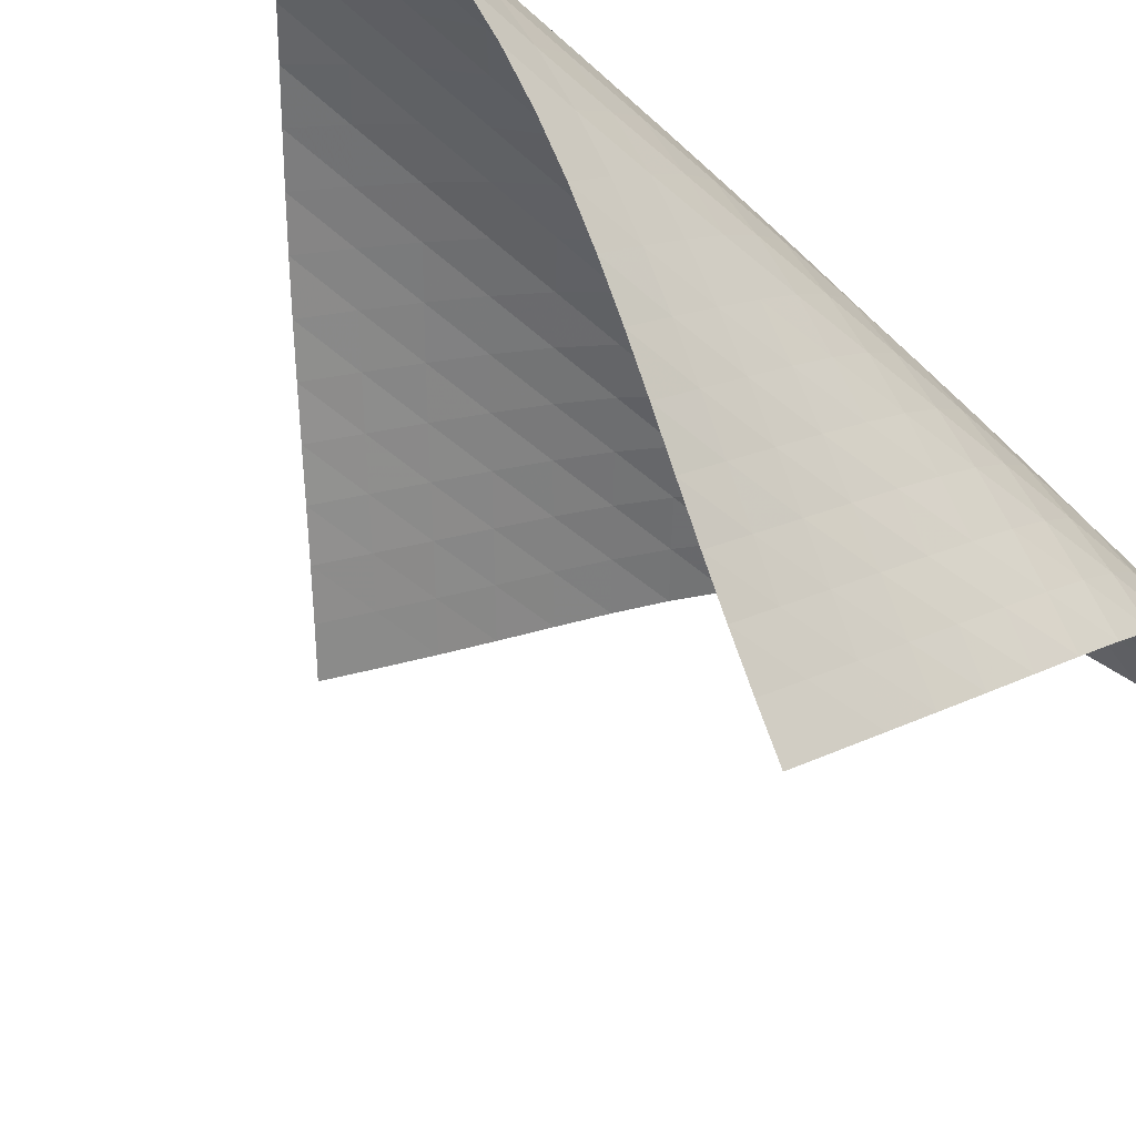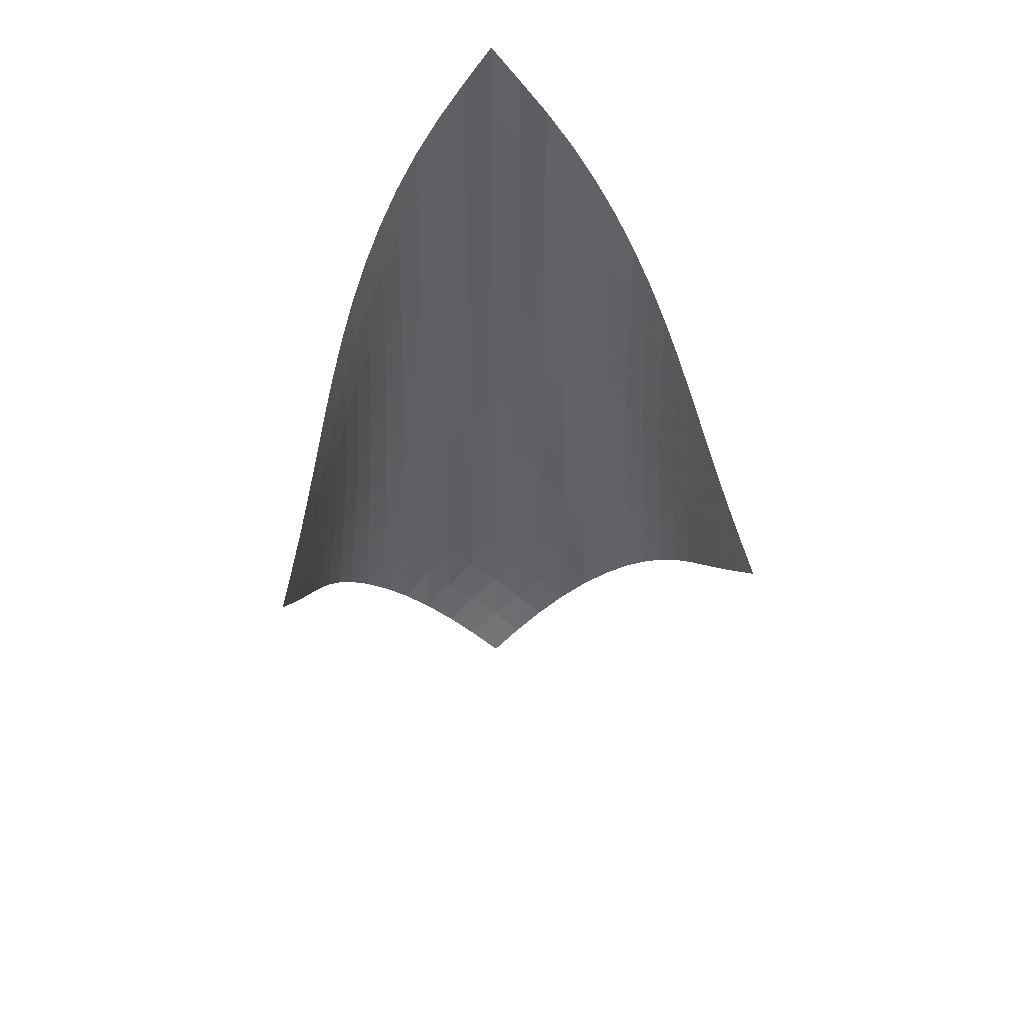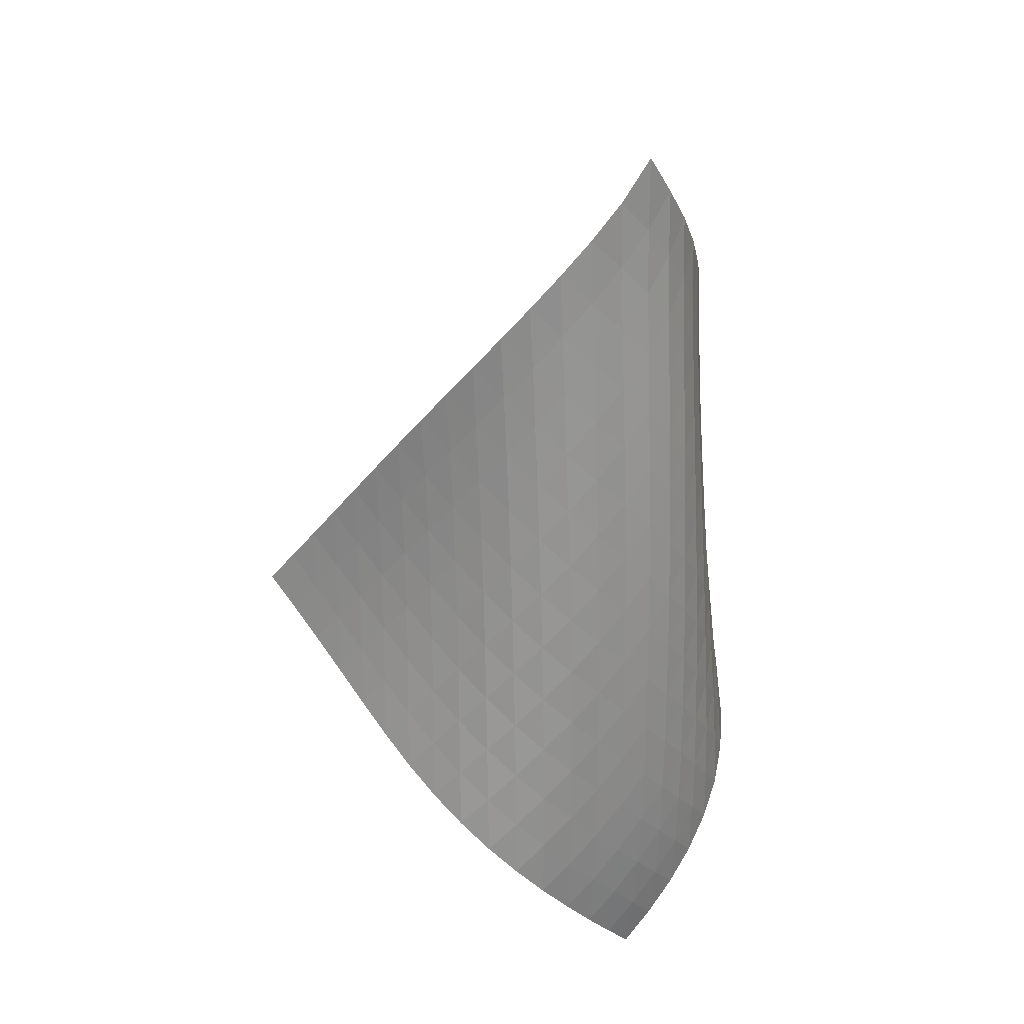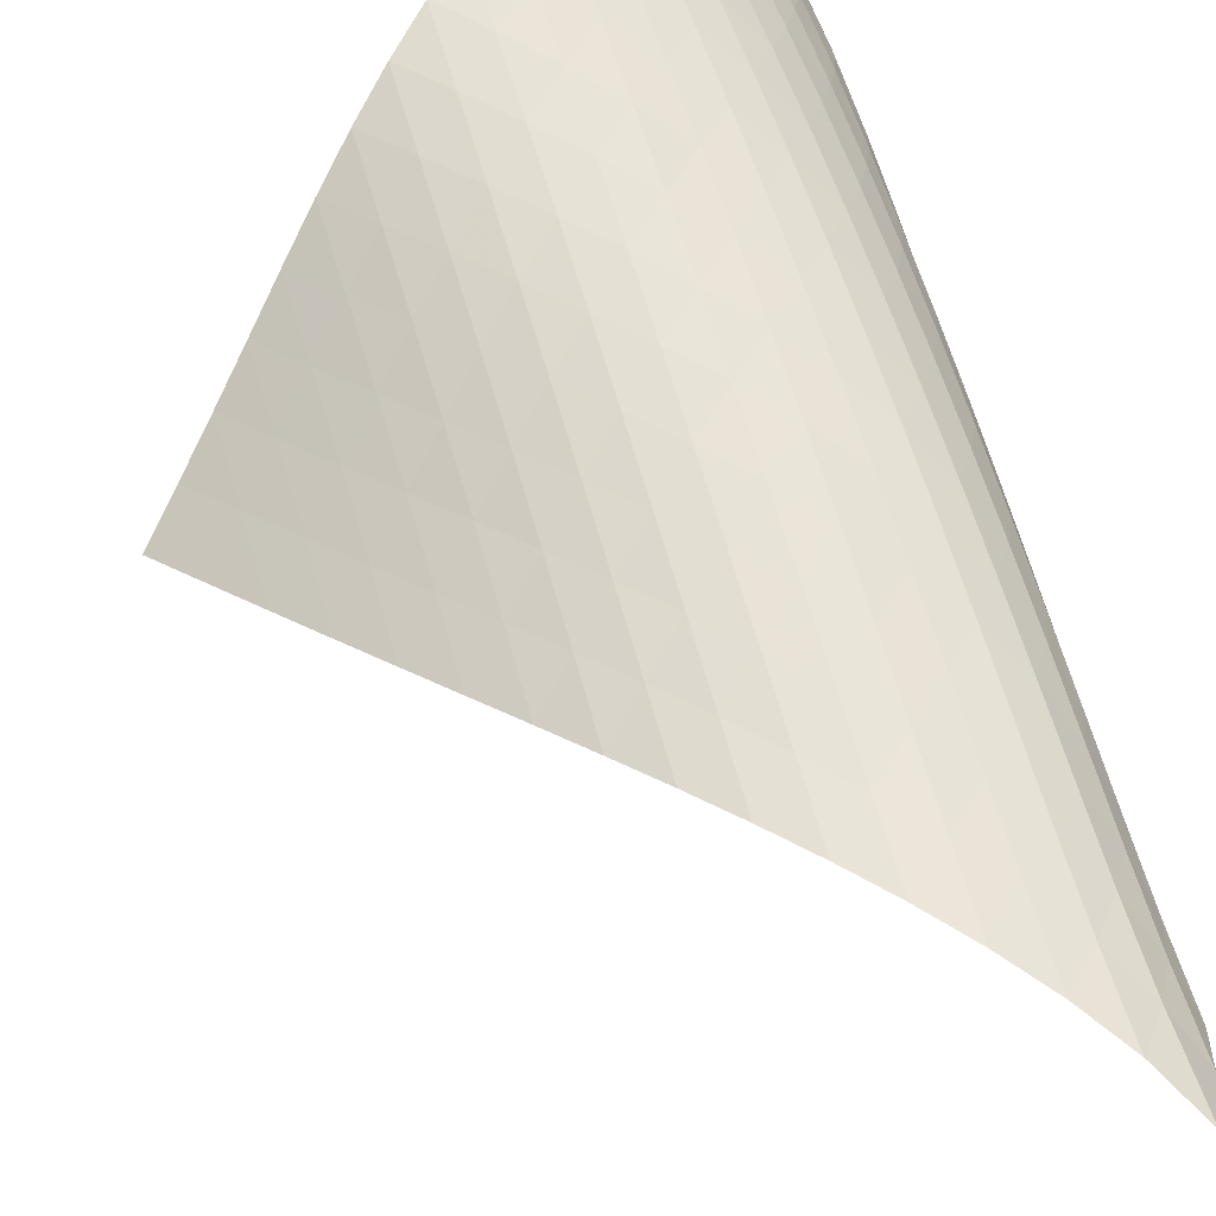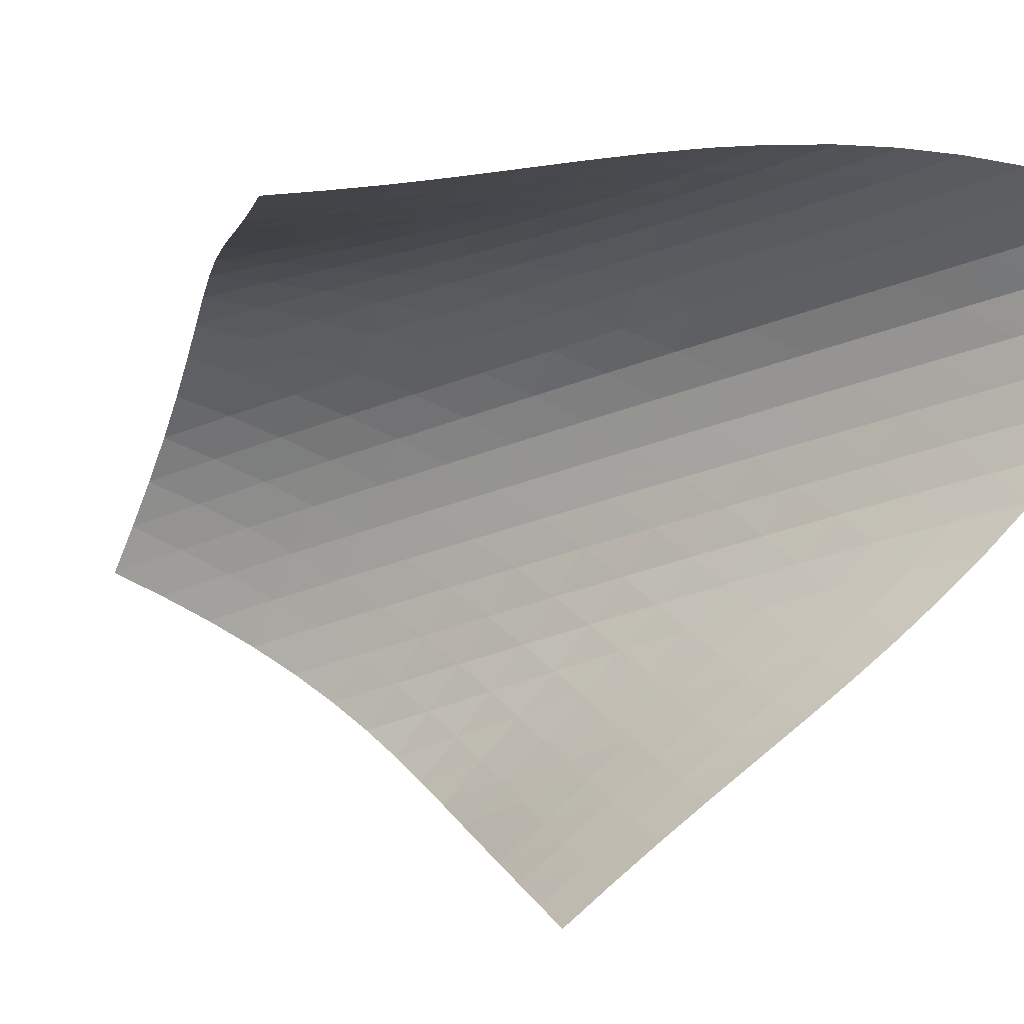
<metadata>
{"format":"obj","ext":"obj","renderer":"f3d","projection":"perspective","resolution":1024,"background":"white","views":[{"elev":-52.3,"azim":-139.3,"up":"+Z"},{"elev":43.3,"azim":129.3,"up":"+Y"},{"elev":26.8,"azim":-81.7,"up":"+Y"},{"elev":58.0,"azim":161.8,"up":"+Z"},{"elev":-29.3,"azim":121.6,"up":"+Z"}]}
</metadata>
<code>
v -6.496 -0.04968 6.496
v 1.725 -10.22 5.828
v -5.828 -10.22 -1.725
v -6.5 -18.92 6.5
v -5.989 -9.561 -1.185
v -6.162 -8.899 -0.6506
v -6.35 -8.235 -0.1218
v -6.55 -7.57 0.4038
v -6.752 -6.905 0.9305
v -6.945 -6.241 1.463
v -7.117 -5.578 2.005
v -7.258 -4.915 2.559
v -7.357 -4.252 3.125
v -7.403 -3.587 3.7
v -7.388 -2.919 4.282
v -7.3 -2.246 4.865
v -7.129 -1.563 5.439
v -6.865 -0.8518 5.991
v -5.991 -0.8518 6.865
v -5.439 -1.563 7.129
v -4.865 -2.246 7.3
v -4.282 -2.919 7.388
v -3.7 -3.587 7.403
v -3.125 -4.252 7.357
v -2.559 -4.915 7.258
v -2.005 -5.578 7.117
v -1.463 -6.241 6.945
v -0.9305 -6.905 6.752
v -0.4038 -7.57 6.55
v 0.1218 -8.235 6.35
v 0.6506 -8.899 6.162
v 1.185 -9.561 5.989
v 1.148 -10.77 6.161
v 0.5758 -11.33 6.506
v 0.009909 -11.88 6.865
v -0.5537 -12.43 7.232
v -1.123 -12.97 7.589
v -1.707 -13.53 7.912
v -2.31 -14.09 8.172
v -2.931 -14.66 8.339
v -3.556 -15.25 8.39
v -4.163 -15.86 8.314
v -4.732 -16.47 8.118
v -5.251 -17.09 7.819
v -5.717 -17.7 7.439
v -6.131 -18.32 6.995
v -6.995 -18.32 6.131
v -7.439 -17.7 5.717
v -7.819 -17.09 5.251
v -8.118 -16.47 4.732
v -8.314 -15.86 4.163
v -8.39 -15.25 3.556
v -8.339 -14.66 2.931
v -8.172 -14.09 2.31
v -7.912 -13.53 1.707
v -7.589 -12.97 1.123
v -7.232 -12.43 0.5537
v -6.865 -11.88 -0.009909
v -6.506 -11.33 -0.5758
v -6.161 -10.77 -1.148
v -6.495 -1.49 6.495
v -6.881 -2.162 6.022
v -7.16 -2.832 5.49
v -7.34 -3.497 4.927
v -7.435 -4.161 4.349
v -7.456 -4.823 3.769
v -7.415 -5.483 3.194
v -7.322 -6.144 2.629
v -7.189 -6.804 2.074
v -7.028 -7.466 1.53
v -6.849 -8.128 0.9946
v -6.666 -8.791 0.4623
v -6.488 -9.454 -0.07069
v -6.32 -10.12 -0.6074
v -6.022 -2.162 6.881
v -6.529 -2.793 6.529
v -6.93 -3.439 6.074
v -7.22 -4.091 5.551
v -7.408 -4.745 4.991
v -7.507 -5.401 4.414
v -7.533 -6.057 3.834
v -7.497 -6.713 3.259
v -7.411 -7.37 2.692
v -7.288 -8.028 2.135
v -7.14 -8.688 1.588
v -6.98 -9.348 1.047
v -6.818 -10.01 0.5072
v -6.66 -10.67 -0.03359
v -5.49 -2.832 7.16
v -6.074 -3.439 6.93
v -6.584 -4.063 6.584
v -6.99 -4.699 6.133
v -7.287 -5.342 5.613
v -7.483 -5.989 5.054
v -7.592 -6.638 4.477
v -7.626 -7.288 3.895
v -7.6 -7.94 3.317
v -7.527 -8.593 2.747
v -7.419 -9.248 2.186
v -7.29 -9.905 1.633
v -7.151 -10.56 1.084
v -7.009 -11.22 0.5362
v -4.927 -3.497 7.34
v -5.551 -4.091 7.22
v -6.133 -4.699 6.99
v -6.64 -5.321 6.64
v -7.048 -5.952 6.19
v -7.352 -6.589 5.671
v -7.559 -7.229 5.113
v -7.68 -7.872 4.535
v -7.73 -8.517 3.951
v -7.721 -9.164 3.369
v -7.666 -9.813 2.793
v -7.58 -10.46 2.226
v -7.475 -11.12 1.664
v -7.358 -11.77 1.107
v -4.349 -4.161 7.435
v -4.991 -4.745 7.408
v -5.613 -5.342 7.287
v -6.19 -5.952 7.048
v -6.691 -6.572 6.691
v -7.099 -7.2 6.24
v -7.411 -7.832 5.723
v -7.63 -8.468 5.166
v -7.77 -9.105 4.588
v -7.84 -9.744 4.001
v -7.854 -10.39 3.415
v -7.826 -11.03 2.833
v -7.768 -11.67 2.257
v -7.688 -12.32 1.686
v -3.769 -4.823 7.456
v -4.414 -5.401 7.507
v -5.054 -5.989 7.483
v -5.671 -6.589 7.352
v -6.24 -7.2 7.099
v -6.735 -7.82 6.735
v -7.143 -8.445 6.282
v -7.461 -9.074 5.767
v -7.696 -9.704 5.213
v -7.856 -10.34 4.635
v -7.952 -10.97 4.047
v -7.996 -11.6 3.456
v -8 -12.24 2.867
v -7.971 -12.88 2.283
v -3.194 -5.483 7.415
v -3.834 -6.057 7.533
v -4.477 -6.638 7.592
v -5.113 -7.229 7.559
v -5.723 -7.832 7.411
v -6.282 -8.445 7.143
v -6.77 -9.065 6.77
v -7.177 -9.688 6.316
v -7.503 -10.31 5.802
v -7.754 -10.94 5.251
v -7.937 -11.57 4.675
v -8.063 -12.19 4.087
v -8.141 -12.82 3.493
v -8.178 -13.45 2.9
v -2.629 -6.144 7.322
v -3.259 -6.713 7.497
v -3.895 -7.288 7.626
v -4.535 -7.872 7.68
v -5.166 -8.468 7.63
v -5.767 -9.074 7.461
v -6.316 -9.688 7.177
v -6.795 -10.31 6.795
v -7.201 -10.93 6.338
v -7.534 -11.55 5.827
v -7.802 -12.17 5.28
v -8.011 -12.79 4.708
v -8.169 -13.42 4.122
v -8.279 -14.04 3.528
v -2.074 -6.804 7.189
v -2.692 -7.37 7.411
v -3.317 -7.94 7.6
v -3.951 -8.517 7.73
v -4.588 -9.105 7.77
v -5.213 -9.704 7.696
v -5.802 -10.31 7.503
v -6.338 -10.93 7.201
v -6.809 -11.55 6.809
v -7.213 -12.17 6.35
v -7.555 -12.79 5.842
v -7.84 -13.41 5.3
v -8.074 -14.02 4.733
v -8.259 -14.64 4.15
v -1.53 -7.466 7.028
v -2.135 -8.028 7.288
v -2.747 -8.593 7.527
v -3.369 -9.164 7.721
v -4.001 -9.744 7.84
v -4.635 -10.34 7.856
v -5.251 -10.94 7.754
v -5.827 -11.55 7.534
v -6.35 -12.17 7.213
v -6.812 -12.79 6.812
v -7.215 -13.41 6.35
v -7.564 -14.02 5.845
v -7.864 -14.64 5.308
v -8.115 -15.25 4.745
v -0.9946 -8.128 6.849
v -1.588 -8.688 7.14
v -2.186 -9.248 7.419
v -2.793 -9.813 7.666
v -3.415 -10.39 7.854
v -4.047 -10.97 7.952
v -4.675 -11.57 7.937
v -5.28 -12.17 7.802
v -5.842 -12.79 7.555
v -6.35 -13.41 7.215
v -6.803 -14.02 6.803
v -7.204 -14.64 6.338
v -7.556 -15.25 5.833
v -7.861 -15.86 5.296
v -0.4623 -8.791 6.666
v -1.047 -9.348 6.98
v -1.633 -9.905 7.29
v -2.226 -10.46 7.58
v -2.833 -11.03 7.826
v -3.456 -11.6 7.996
v -4.087 -12.19 8.063
v -4.708 -12.79 8.011
v -5.3 -13.41 7.84
v -5.845 -14.02 7.564
v -6.338 -14.64 7.204
v -6.779 -15.26 6.779
v -7.172 -15.87 6.306
v -7.518 -16.48 5.795
v 0.07069 -9.454 6.488
v -0.5072 -10.01 6.818
v -1.084 -10.56 7.151
v -1.664 -11.12 7.475
v -2.257 -11.67 7.768
v -2.867 -12.24 8
v -3.493 -12.82 8.141
v -4.122 -13.42 8.169
v -4.733 -14.02 8.074
v -5.308 -14.64 7.864
v -5.833 -15.25 7.556
v -6.306 -15.87 7.172
v -6.729 -16.49 6.729
v -7.105 -17.1 6.241
v 0.6074 -10.12 6.32
v 0.03359 -10.67 6.66
v -0.5362 -11.22 7.009
v -1.107 -11.77 7.358
v -1.686 -12.32 7.688
v -2.283 -12.88 7.971
v -2.9 -13.45 8.178
v -3.528 -14.04 8.279
v -4.15 -14.64 8.259
v -4.745 -15.25 8.115
v -5.296 -15.86 7.861
v -5.795 -16.48 7.518
v -6.241 -17.1 7.105
v -6.637 -17.71 6.637
f 256 46 4
f 256 4 47
f 5 74 60
f 5 60 3
f 74 88 59
f 74 59 60
f 88 102 58
f 88 58 59
f 102 116 57
f 102 57 58
f 116 130 56
f 116 56 57
f 130 144 55
f 130 55 56
f 144 158 54
f 144 54 55
f 158 172 53
f 158 53 54
f 172 186 52
f 172 52 53
f 186 200 51
f 186 51 52
f 200 214 50
f 200 50 51
f 214 228 49
f 214 49 50
f 228 242 48
f 228 48 49
f 242 256 47
f 242 47 48
f 1 19 61
f 1 61 18
f 18 61 62
f 18 62 17
f 17 62 63
f 17 63 16
f 16 63 64
f 16 64 15
f 15 64 65
f 15 65 14
f 14 65 66
f 14 66 13
f 13 66 67
f 13 67 12
f 12 67 68
f 12 68 11
f 11 68 69
f 11 69 10
f 10 69 70
f 10 70 9
f 9 70 71
f 9 71 8
f 8 71 72
f 8 72 7
f 7 72 73
f 7 73 6
f 6 73 74
f 6 74 5
f 19 20 75
f 19 75 61
f 61 75 76
f 61 76 62
f 62 76 77
f 62 77 63
f 63 77 78
f 63 78 64
f 64 78 79
f 64 79 65
f 65 79 80
f 65 80 66
f 66 80 81
f 66 81 67
f 67 81 82
f 67 82 68
f 68 82 83
f 68 83 69
f 69 83 84
f 69 84 70
f 70 84 85
f 70 85 71
f 71 85 86
f 71 86 72
f 72 86 87
f 72 87 73
f 73 87 88
f 73 88 74
f 20 21 89
f 20 89 75
f 75 89 90
f 75 90 76
f 76 90 91
f 76 91 77
f 77 91 92
f 77 92 78
f 78 92 93
f 78 93 79
f 79 93 94
f 79 94 80
f 80 94 95
f 80 95 81
f 81 95 96
f 81 96 82
f 82 96 97
f 82 97 83
f 83 97 98
f 83 98 84
f 84 98 99
f 84 99 85
f 85 99 100
f 85 100 86
f 86 100 101
f 86 101 87
f 87 101 102
f 87 102 88
f 21 22 103
f 21 103 89
f 89 103 104
f 89 104 90
f 90 104 105
f 90 105 91
f 91 105 106
f 91 106 92
f 92 106 107
f 92 107 93
f 93 107 108
f 93 108 94
f 94 108 109
f 94 109 95
f 95 109 110
f 95 110 96
f 96 110 111
f 96 111 97
f 97 111 112
f 97 112 98
f 98 112 113
f 98 113 99
f 99 113 114
f 99 114 100
f 100 114 115
f 100 115 101
f 101 115 116
f 101 116 102
f 22 23 117
f 22 117 103
f 103 117 118
f 103 118 104
f 104 118 119
f 104 119 105
f 105 119 120
f 105 120 106
f 106 120 121
f 106 121 107
f 107 121 122
f 107 122 108
f 108 122 123
f 108 123 109
f 109 123 124
f 109 124 110
f 110 124 125
f 110 125 111
f 111 125 126
f 111 126 112
f 112 126 127
f 112 127 113
f 113 127 128
f 113 128 114
f 114 128 129
f 114 129 115
f 115 129 130
f 115 130 116
f 23 24 131
f 23 131 117
f 117 131 132
f 117 132 118
f 118 132 133
f 118 133 119
f 119 133 134
f 119 134 120
f 120 134 135
f 120 135 121
f 121 135 136
f 121 136 122
f 122 136 137
f 122 137 123
f 123 137 138
f 123 138 124
f 124 138 139
f 124 139 125
f 125 139 140
f 125 140 126
f 126 140 141
f 126 141 127
f 127 141 142
f 127 142 128
f 128 142 143
f 128 143 129
f 129 143 144
f 129 144 130
f 24 25 145
f 24 145 131
f 131 145 146
f 131 146 132
f 132 146 147
f 132 147 133
f 133 147 148
f 133 148 134
f 134 148 149
f 134 149 135
f 135 149 150
f 135 150 136
f 136 150 151
f 136 151 137
f 137 151 152
f 137 152 138
f 138 152 153
f 138 153 139
f 139 153 154
f 139 154 140
f 140 154 155
f 140 155 141
f 141 155 156
f 141 156 142
f 142 156 157
f 142 157 143
f 143 157 158
f 143 158 144
f 25 26 159
f 25 159 145
f 145 159 160
f 145 160 146
f 146 160 161
f 146 161 147
f 147 161 162
f 147 162 148
f 148 162 163
f 148 163 149
f 149 163 164
f 149 164 150
f 150 164 165
f 150 165 151
f 151 165 166
f 151 166 152
f 152 166 167
f 152 167 153
f 153 167 168
f 153 168 154
f 154 168 169
f 154 169 155
f 155 169 170
f 155 170 156
f 156 170 171
f 156 171 157
f 157 171 172
f 157 172 158
f 26 27 173
f 26 173 159
f 159 173 174
f 159 174 160
f 160 174 175
f 160 175 161
f 161 175 176
f 161 176 162
f 162 176 177
f 162 177 163
f 163 177 178
f 163 178 164
f 164 178 179
f 164 179 165
f 165 179 180
f 165 180 166
f 166 180 181
f 166 181 167
f 167 181 182
f 167 182 168
f 168 182 183
f 168 183 169
f 169 183 184
f 169 184 170
f 170 184 185
f 170 185 171
f 171 185 186
f 171 186 172
f 27 28 187
f 27 187 173
f 173 187 188
f 173 188 174
f 174 188 189
f 174 189 175
f 175 189 190
f 175 190 176
f 176 190 191
f 176 191 177
f 177 191 192
f 177 192 178
f 178 192 193
f 178 193 179
f 179 193 194
f 179 194 180
f 180 194 195
f 180 195 181
f 181 195 196
f 181 196 182
f 182 196 197
f 182 197 183
f 183 197 198
f 183 198 184
f 184 198 199
f 184 199 185
f 185 199 200
f 185 200 186
f 28 29 201
f 28 201 187
f 187 201 202
f 187 202 188
f 188 202 203
f 188 203 189
f 189 203 204
f 189 204 190
f 190 204 205
f 190 205 191
f 191 205 206
f 191 206 192
f 192 206 207
f 192 207 193
f 193 207 208
f 193 208 194
f 194 208 209
f 194 209 195
f 195 209 210
f 195 210 196
f 196 210 211
f 196 211 197
f 197 211 212
f 197 212 198
f 198 212 213
f 198 213 199
f 199 213 214
f 199 214 200
f 29 30 215
f 29 215 201
f 201 215 216
f 201 216 202
f 202 216 217
f 202 217 203
f 203 217 218
f 203 218 204
f 204 218 219
f 204 219 205
f 205 219 220
f 205 220 206
f 206 220 221
f 206 221 207
f 207 221 222
f 207 222 208
f 208 222 223
f 208 223 209
f 209 223 224
f 209 224 210
f 210 224 225
f 210 225 211
f 211 225 226
f 211 226 212
f 212 226 227
f 212 227 213
f 213 227 228
f 213 228 214
f 30 31 229
f 30 229 215
f 215 229 230
f 215 230 216
f 216 230 231
f 216 231 217
f 217 231 232
f 217 232 218
f 218 232 233
f 218 233 219
f 219 233 234
f 219 234 220
f 220 234 235
f 220 235 221
f 221 235 236
f 221 236 222
f 222 236 237
f 222 237 223
f 223 237 238
f 223 238 224
f 224 238 239
f 224 239 225
f 225 239 240
f 225 240 226
f 226 240 241
f 226 241 227
f 227 241 242
f 227 242 228
f 31 32 243
f 31 243 229
f 229 243 244
f 229 244 230
f 230 244 245
f 230 245 231
f 231 245 246
f 231 246 232
f 232 246 247
f 232 247 233
f 233 247 248
f 233 248 234
f 234 248 249
f 234 249 235
f 235 249 250
f 235 250 236
f 236 250 251
f 236 251 237
f 237 251 252
f 237 252 238
f 238 252 253
f 238 253 239
f 239 253 254
f 239 254 240
f 240 254 255
f 240 255 241
f 241 255 256
f 241 256 242
f 32 2 33
f 32 33 243
f 243 33 34
f 243 34 244
f 244 34 35
f 244 35 245
f 245 35 36
f 245 36 246
f 246 36 37
f 246 37 247
f 247 37 38
f 247 38 248
f 248 38 39
f 248 39 249
f 249 39 40
f 249 40 250
f 250 40 41
f 250 41 251
f 251 41 42
f 251 42 252
f 252 42 43
f 252 43 253
f 253 43 44
f 253 44 254
f 254 44 45
f 254 45 255
f 255 45 46
f 255 46 256

</code>
